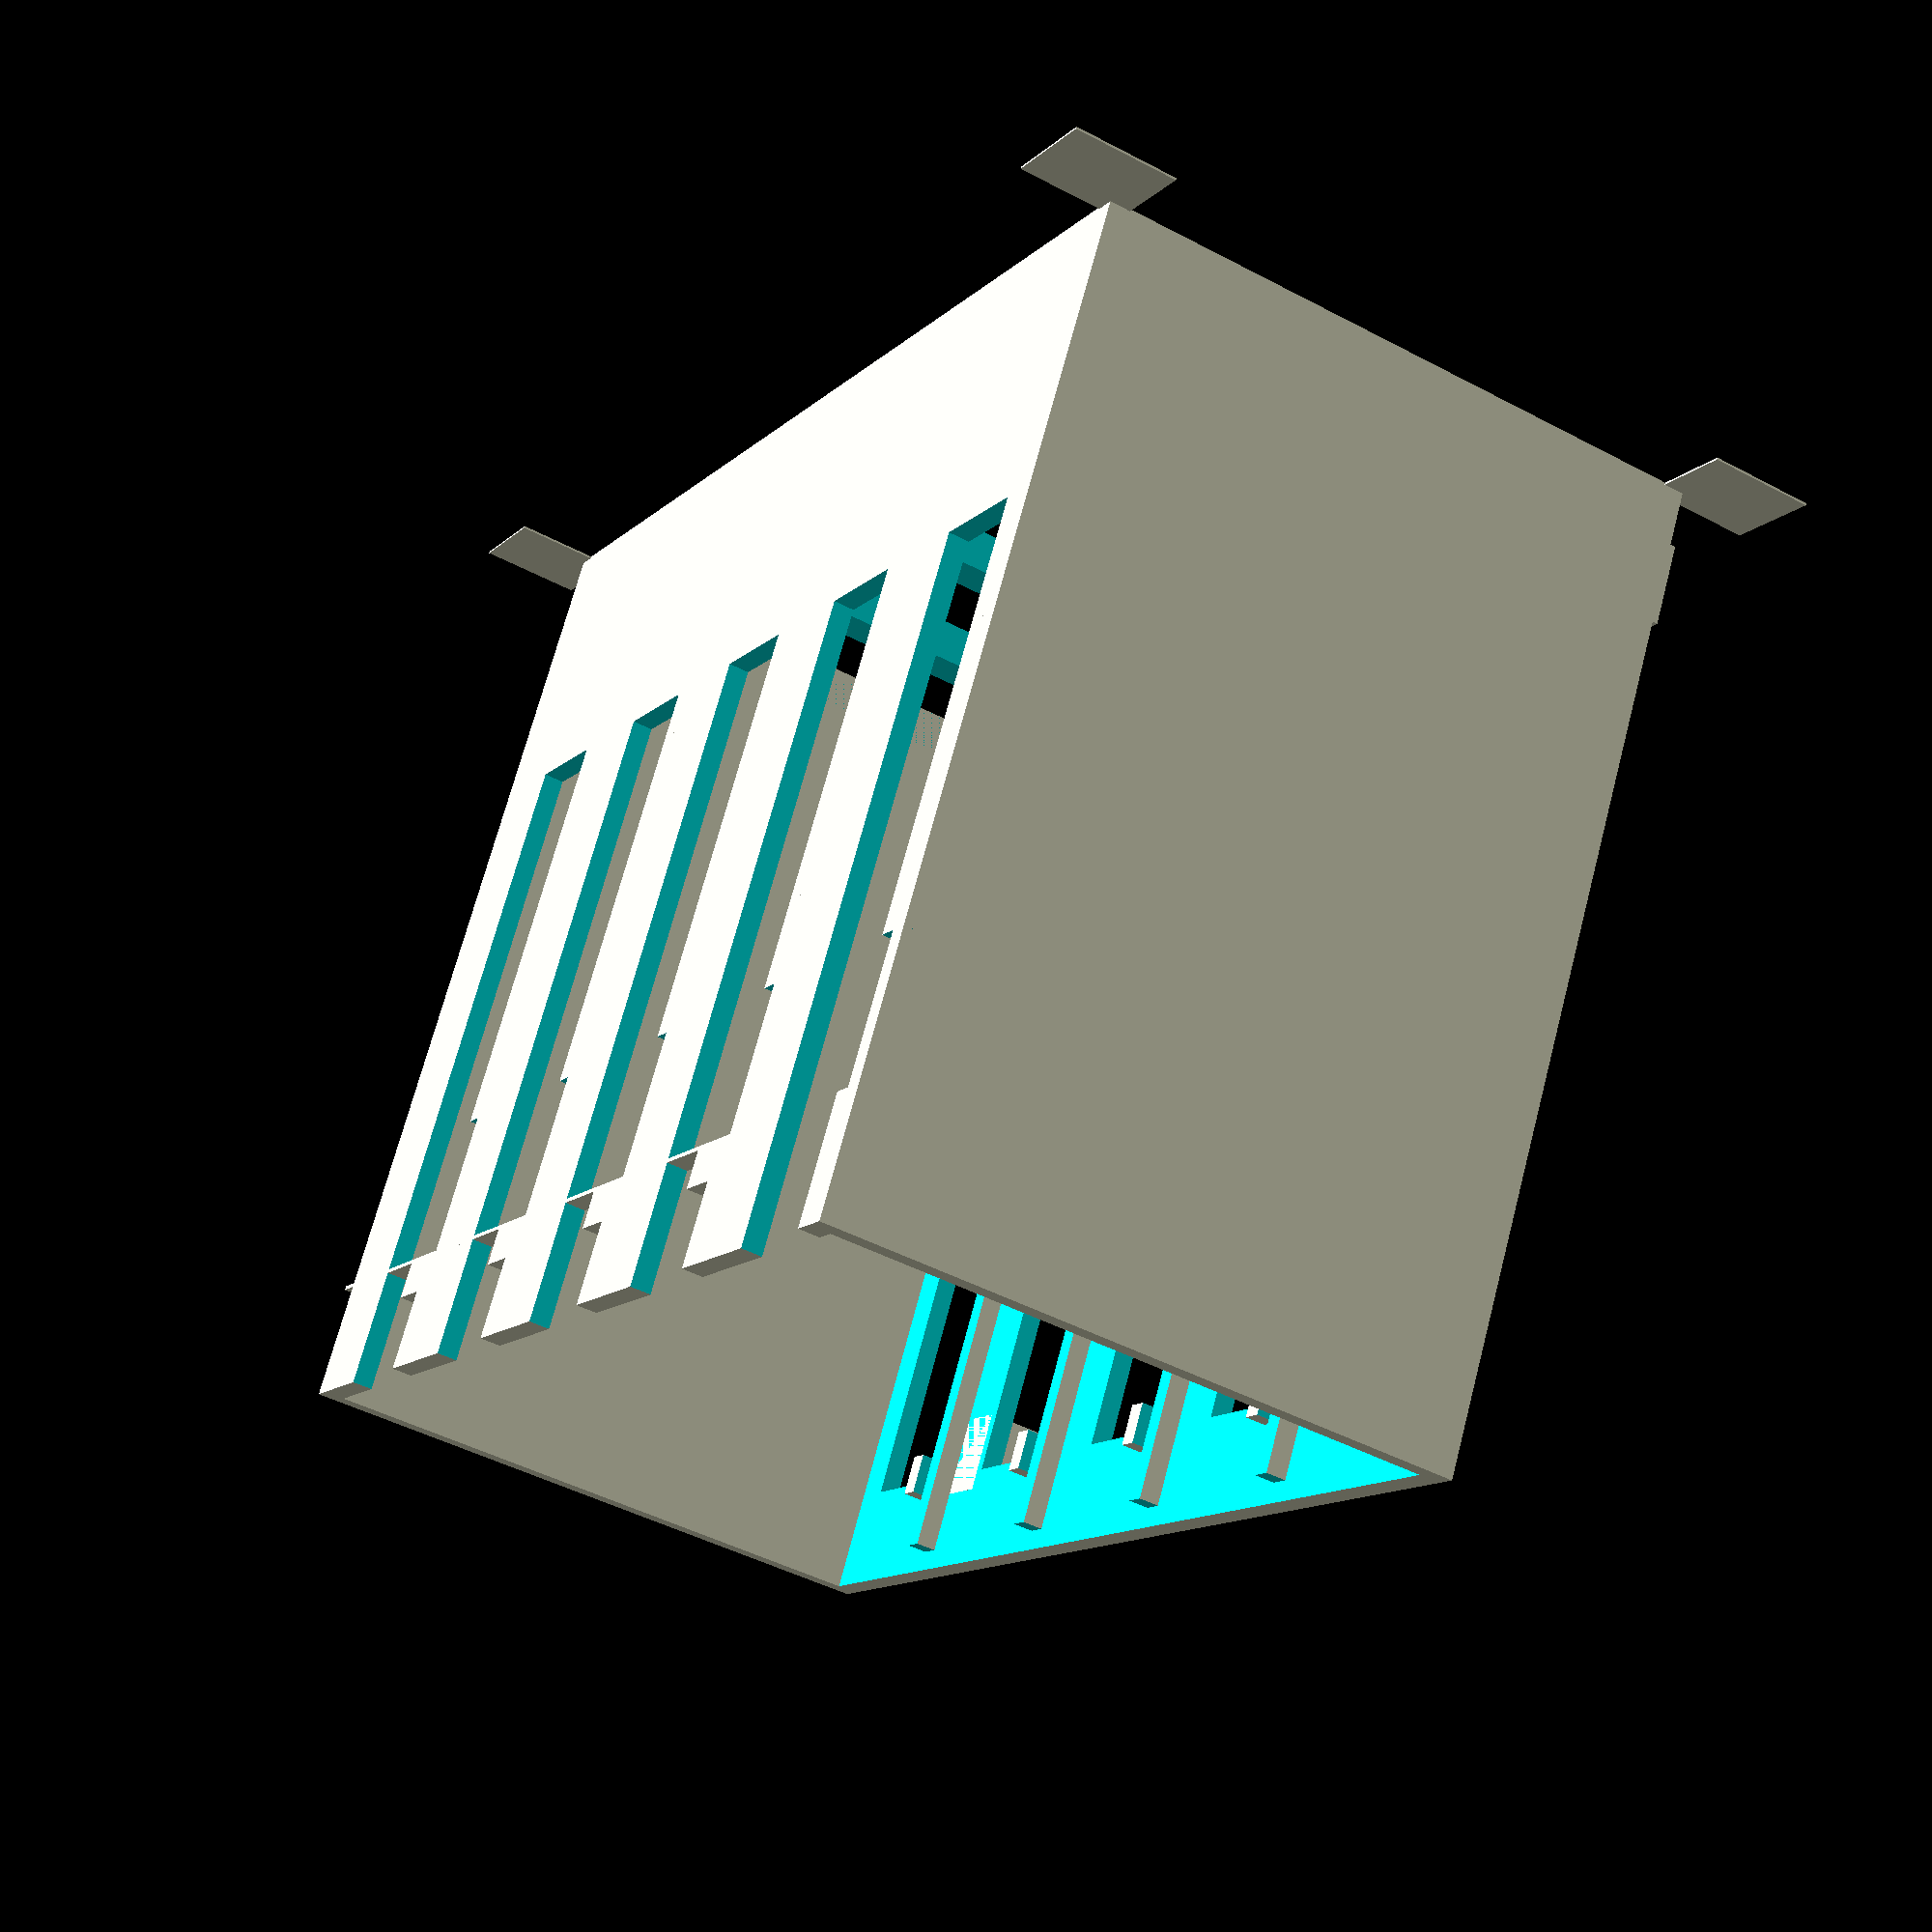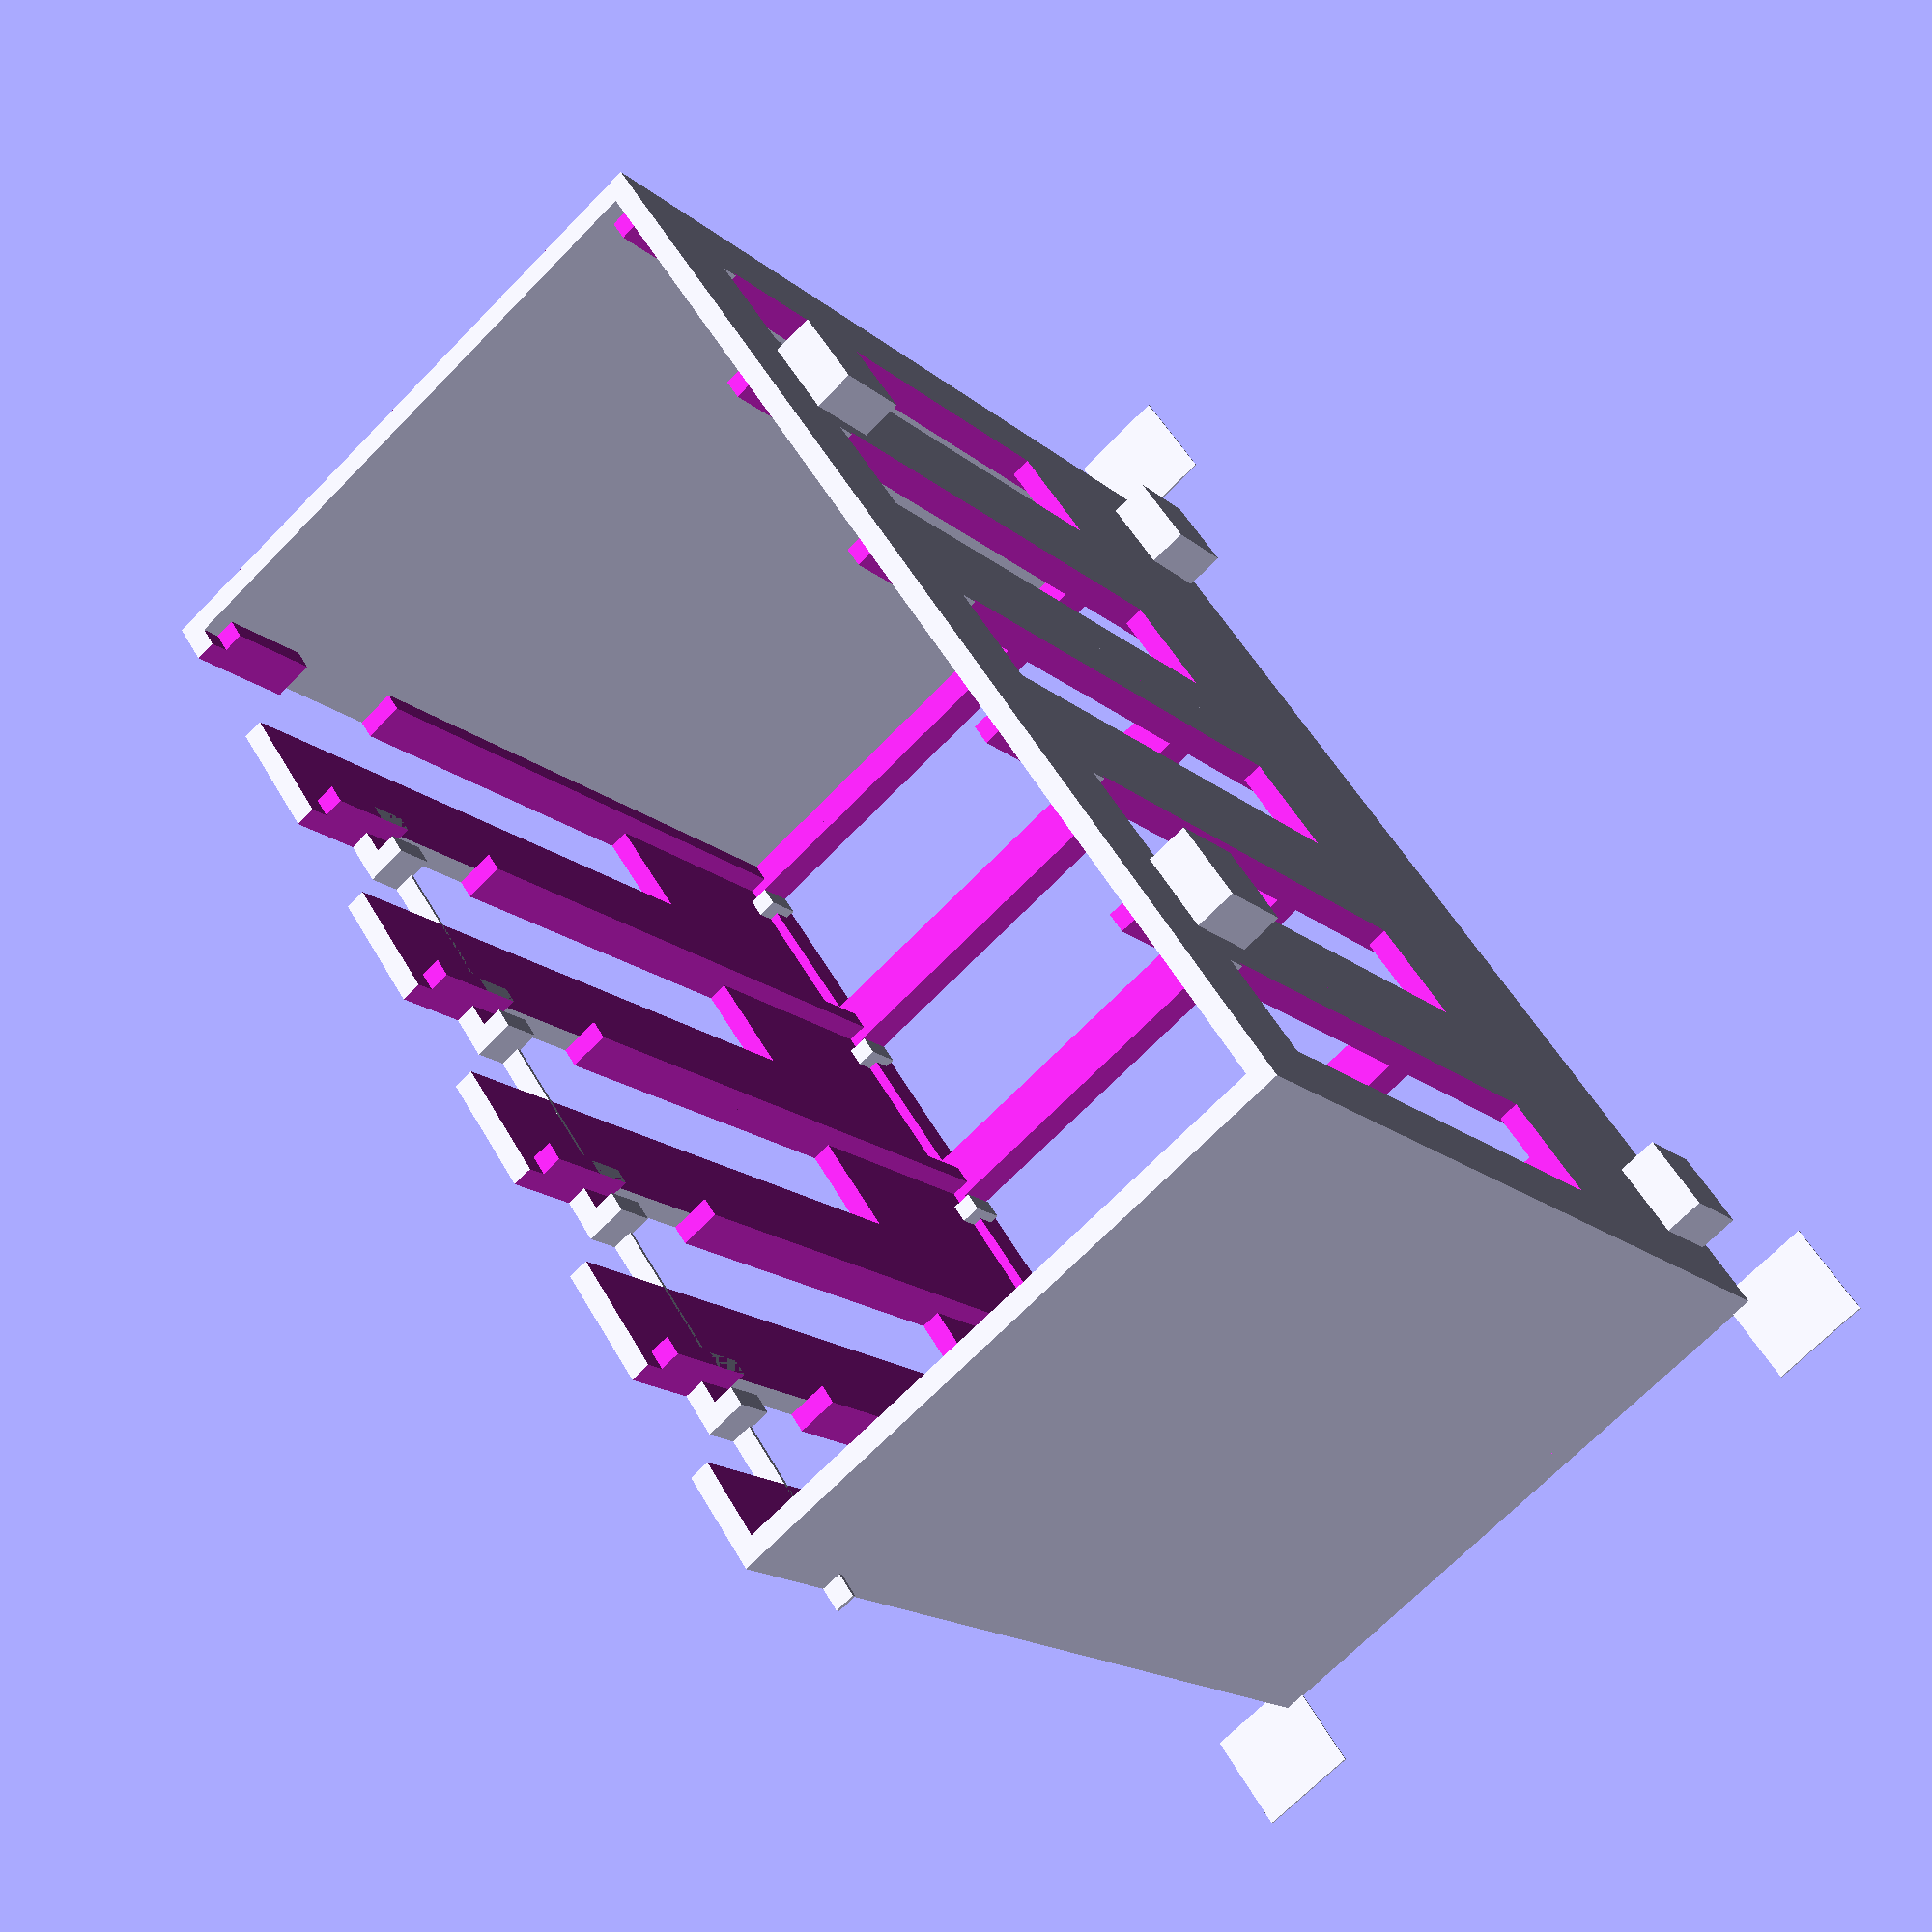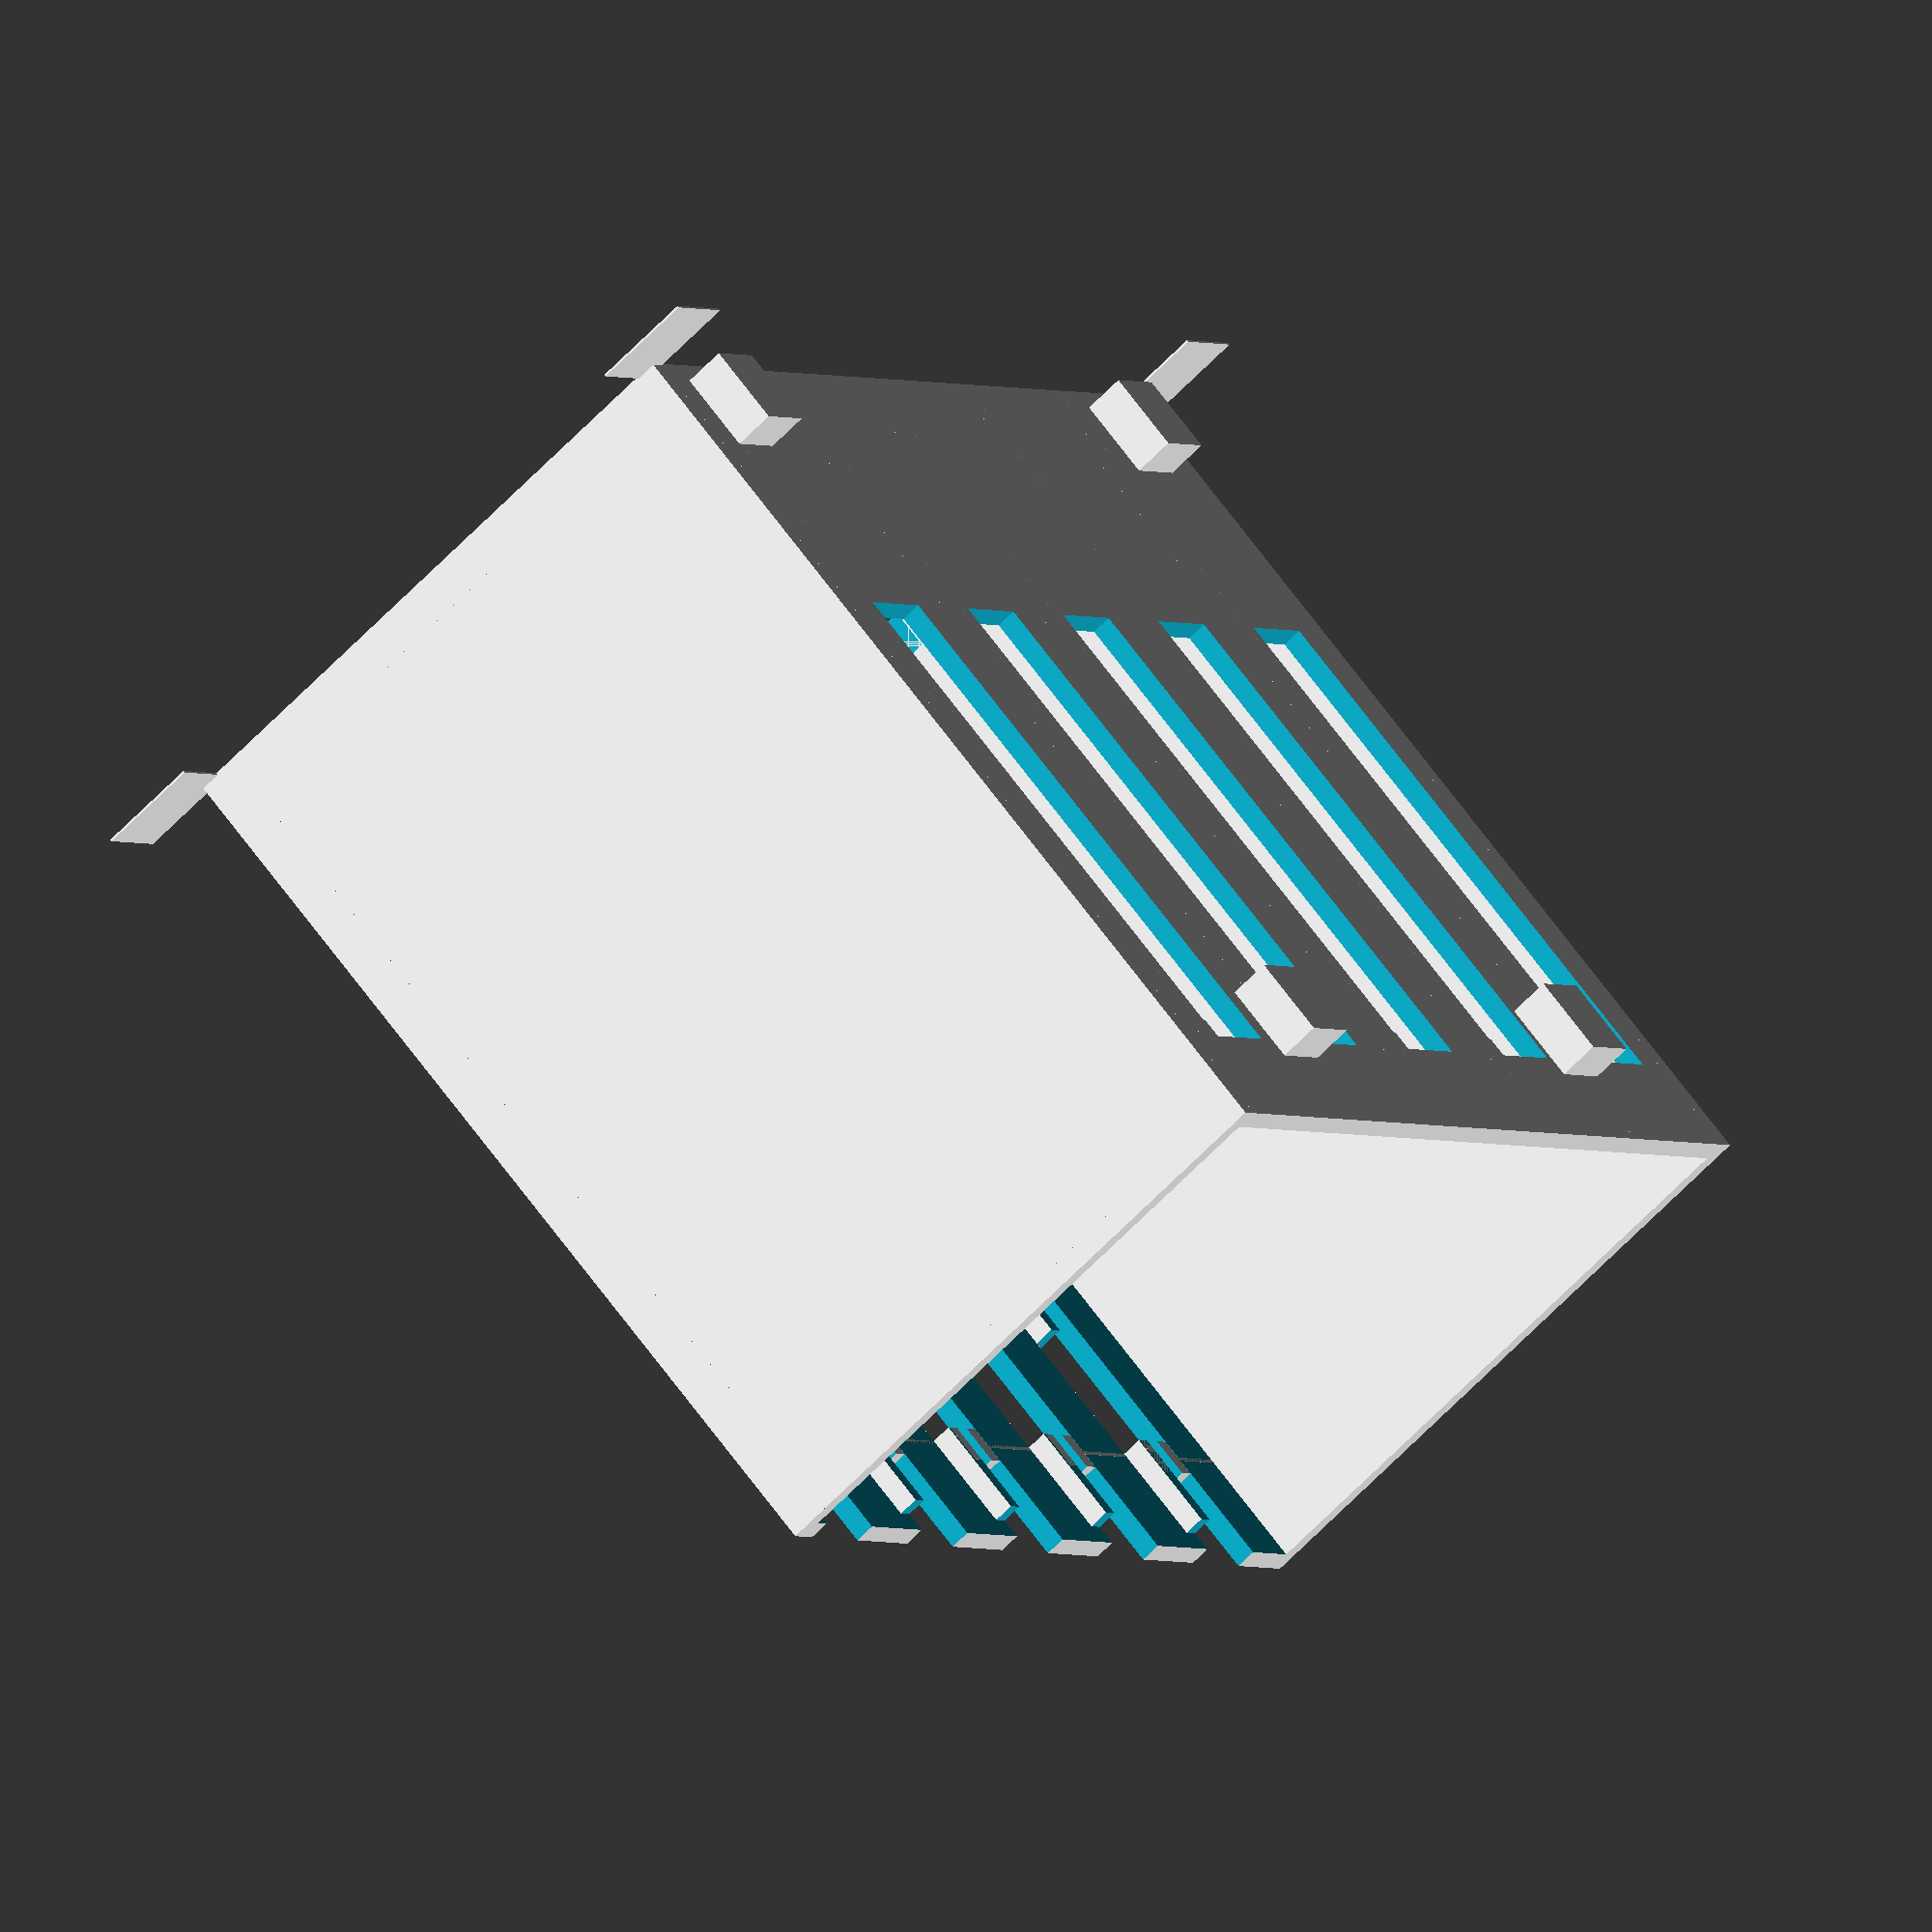
<openscad>
//preview[view:east, tilt:top]

/* A remix of http://www.thingiverse.com/thing:664343 designed to:
   - put boards upright and hold them in place
   - provide minimal convection airflow
   - provide some headroom to prevent bumping the Micro SD card */

/* [Global] */
//how many raspis to stack on each other
rack_height=5; //[1:10]


/* [Hidden] */
rpi_width=57.5;
rpi_length=87;
u_height=23;
wall=2;
ledge=2;
port_height=11;
port_len=61;

module rack_side(){
    translate([0,-3*wall,-wall])
        cube([rpi_width+2*wall,rpi_length+wall*4,wall]);
}

module one_u(){
    difference(){
        translate([0,-wall*3,0])
            cube([rpi_width+2*wall,rpi_length+wall*4,u_height]);

        // cut out main area
        translate([wall,-wall*5,wall])
            cube([rpi_width,rpi_length+wall*4,u_height]);
        //cut floor
        translate([wall+ledge,-wall*4,-wall])
            cube([rpi_width-2*ledge,rpi_length+wall*3,3*wall]);
        //back
        translate([wall+1,rpi_length-2*wall,ledge+1])
            cube([rpi_width-2,5*wall,u_height-1-2*wall]);
        //top ports
        translate([rpi_width,-wall*4,wall])
            cube([5*wall,port_len+wall*4,port_height]);
        //power plug clearance
        translate([rpi_width-wall,wall*3,-wall])
            cube([4*wall,wall*7,port_height-wall*2]);
        //bottom ports
        translate([-wall,wall*2,wall*3])
            cube([3*wall,port_len-wall*3,port_height]);
        // remove leading edge of rails
        translate([wall,-wall*4,-wall])
            cube([rpi_width,wall*2,u_height]);
    }
}

module board_clips(index) {
    translate([0,wall,wall*1.2])
        difference(){
            union() {
                cube([2*wall,2*wall,2*wall]);
                if(index>1) {/* remove top clip so board will slide in */
                    translate([rpi_width,0,-wall])
                        cube([2*wall,2*wall,3*wall]);
                	    // breakaway support
	                translate([rpi_width+wall,wall*2-0.4,0])
    		                cube([wall,0.4,u_height]);
                }
                translate([0,rpi_length-wall*3,0])
                    cube([2*wall,2*wall,2*wall]);
                translate([rpi_width,rpi_length-wall*3,0])
                    cube([2*wall,2*wall,2*wall]);
            }
            translate([0,-wall,-0.4])
                cube([rpi_width+wall,rpi_length+2*wall,wall*1.2]);
        }
}

module raspi_rack(){
    rack_side();
    for(i=[1:rack_height]){
        translate([0,0,(i-1)*u_height])
            one_u();
        translate([0,0,(i-1)*u_height])
            board_clips(i);
    }
    // mirror side
    translate([0,0,rack_height*u_height])
        rack_side();
    // feet
    translate([-wall*2,wall,u_height/2+wall*4])
        cube([3*wall,4*wall,4*wall]);
    translate([-wall*2,rpi_length-4*wall,wall*2])
        cube([3*wall,4*wall,4*wall]);
    translate([0,0,rack_height*u_height-wall*13]){
        translate([-wall*2,wall,-wall])
            cube([3*wall,4*wall,4*wall]);
        translate([-wall*2,rpi_length-4*wall,u_height/2])
            cube([3*wall,4*wall,4*wall]);
    }
    // adhesion pads to prevent warping
    translate([-wall*4,rpi_length+wall-0.2,-wall*5])
        cube([10,0.2,10]);
    translate([rpi_width+wall,rpi_length+wall-0.2,-wall*5])
        cube([10,0.2,10]);
	translate([0,0,rack_height*u_height+wall*4]) {
    		translate([-wall*4,rpi_length+wall-0.2,-wall*5])
            cube([10,0.2,10]);
    		translate([rpi_width+wall,rpi_length+wall-0.2,-wall*5])
            cube([10,0.2,10]);
    }
    
}

//rotate & center
translate([(rack_height*u_height)/2,-(rpi_width+2*wall)/2,rpi_length+wall])
    rotate([-90,0,90])
        raspi_rack();

</openscad>
<views>
elev=110.3 azim=118.1 roll=165.3 proj=p view=solid
elev=196.8 azim=55.3 roll=148.2 proj=p view=wireframe
elev=290.3 azim=240.5 roll=323.4 proj=o view=solid
</views>
